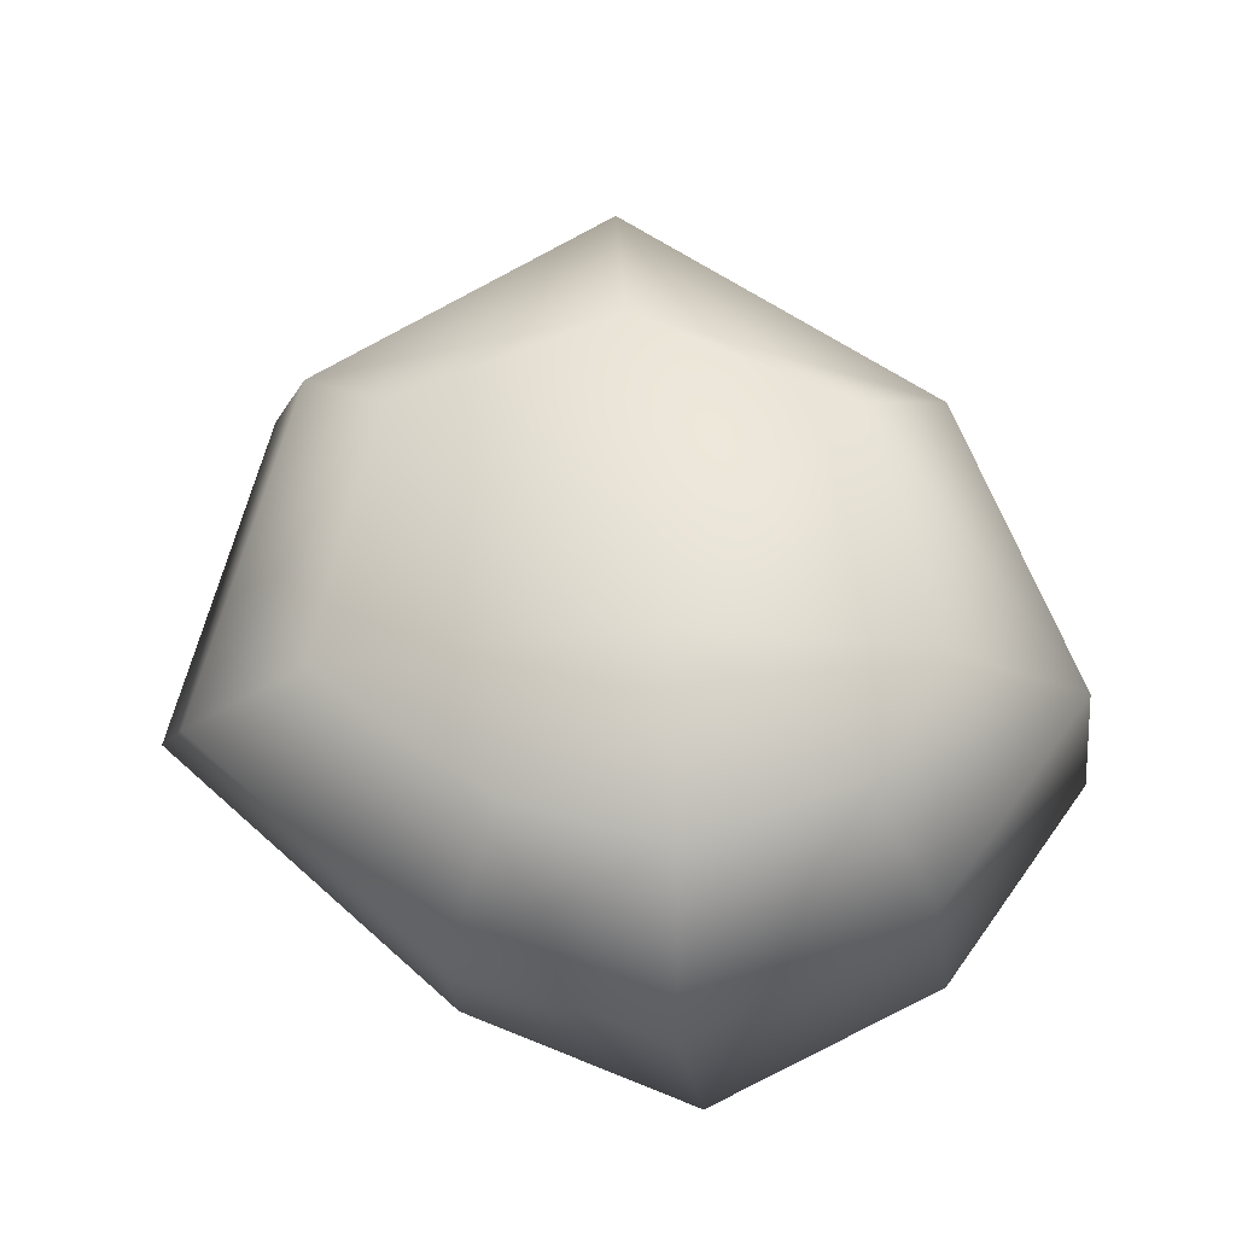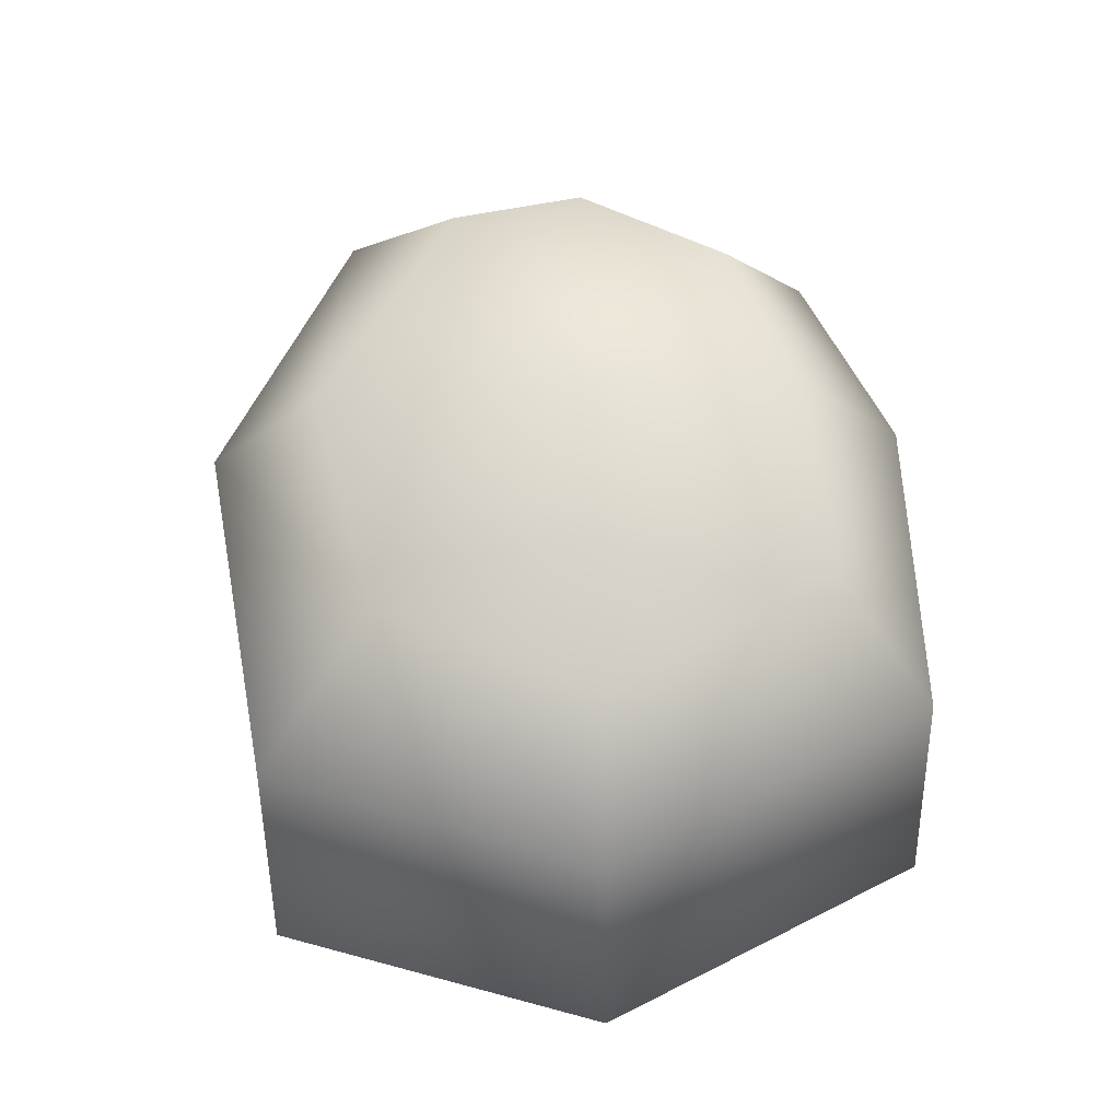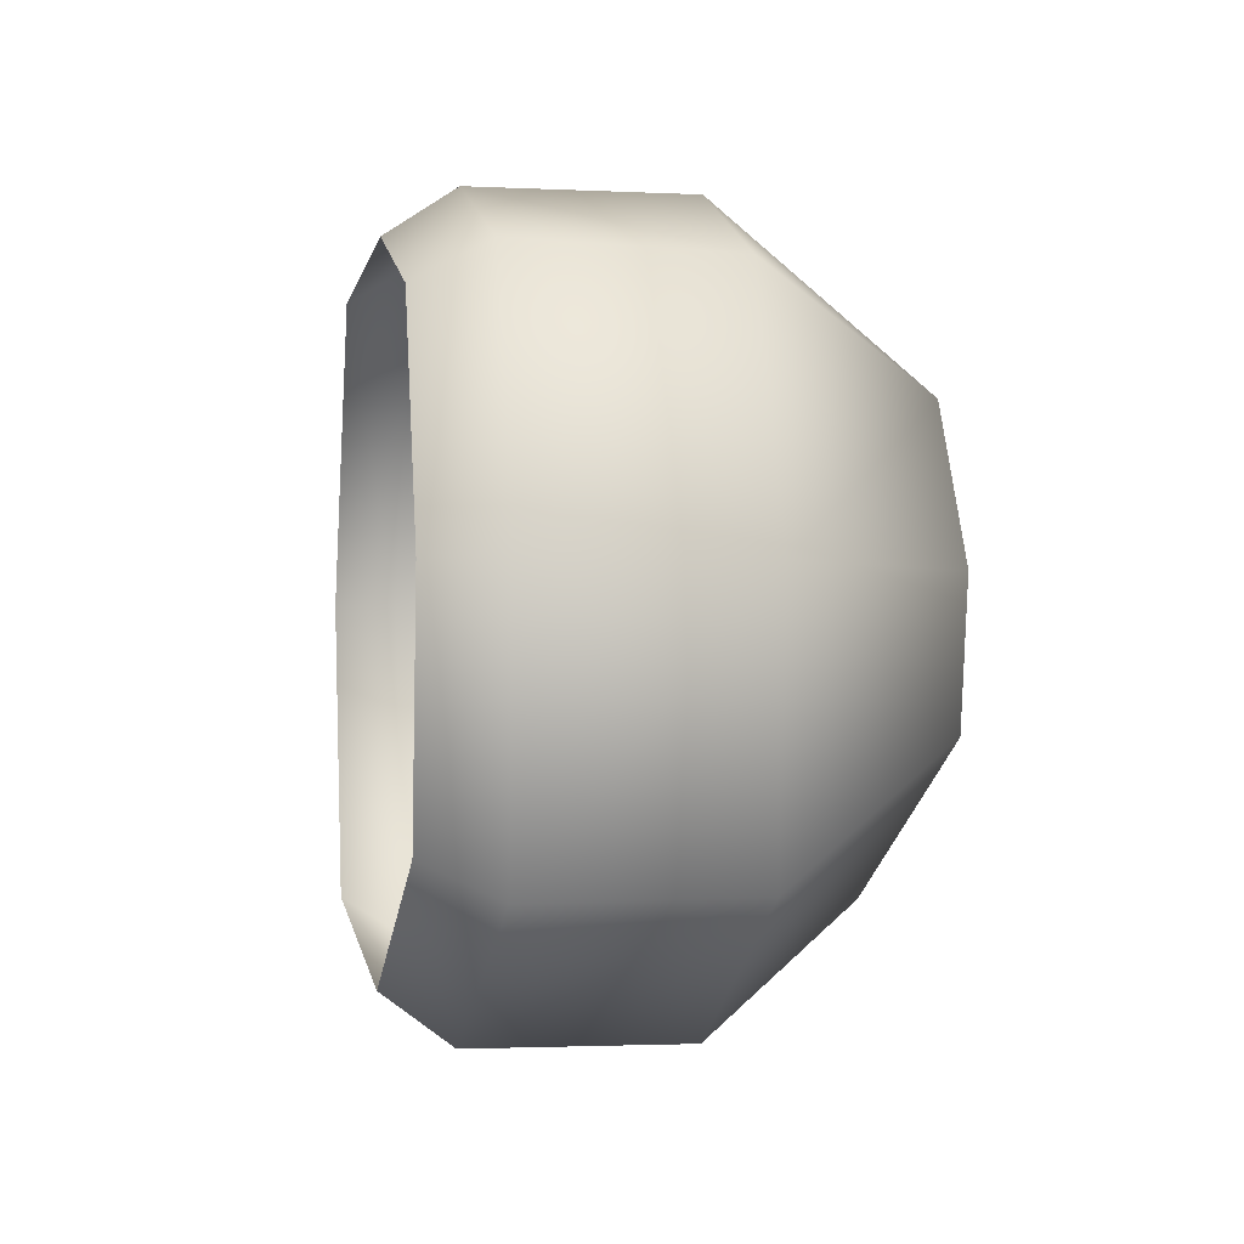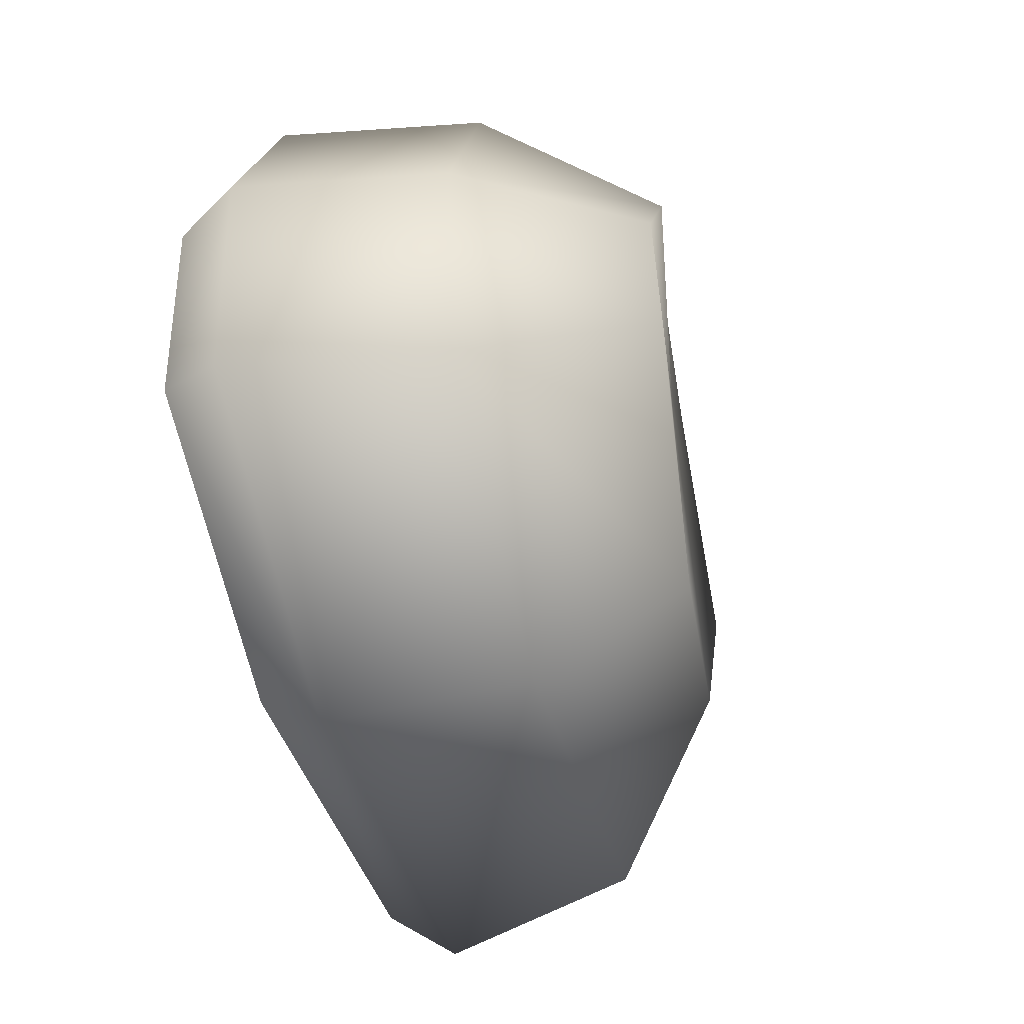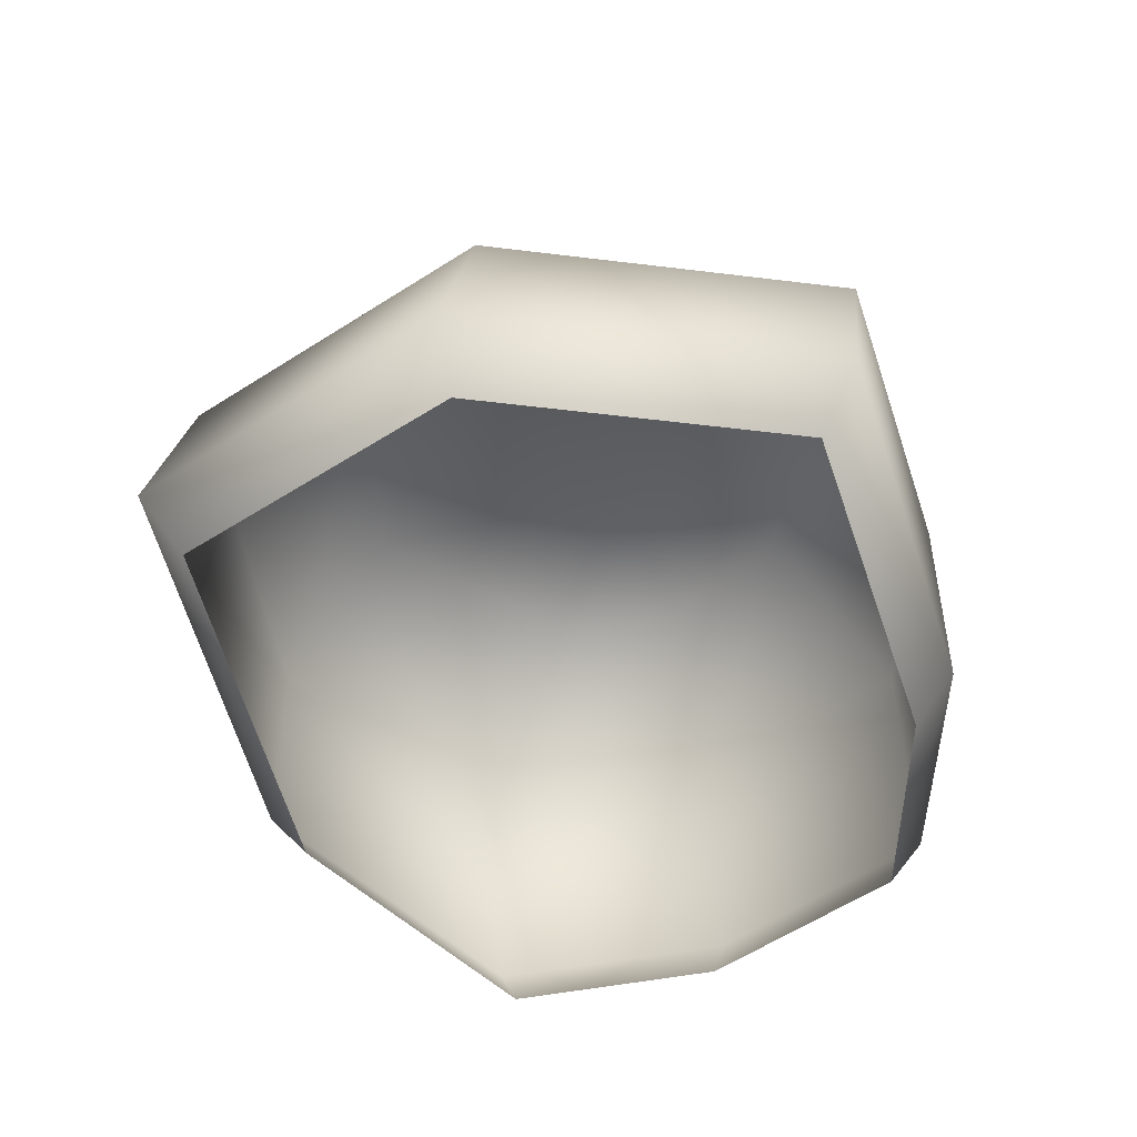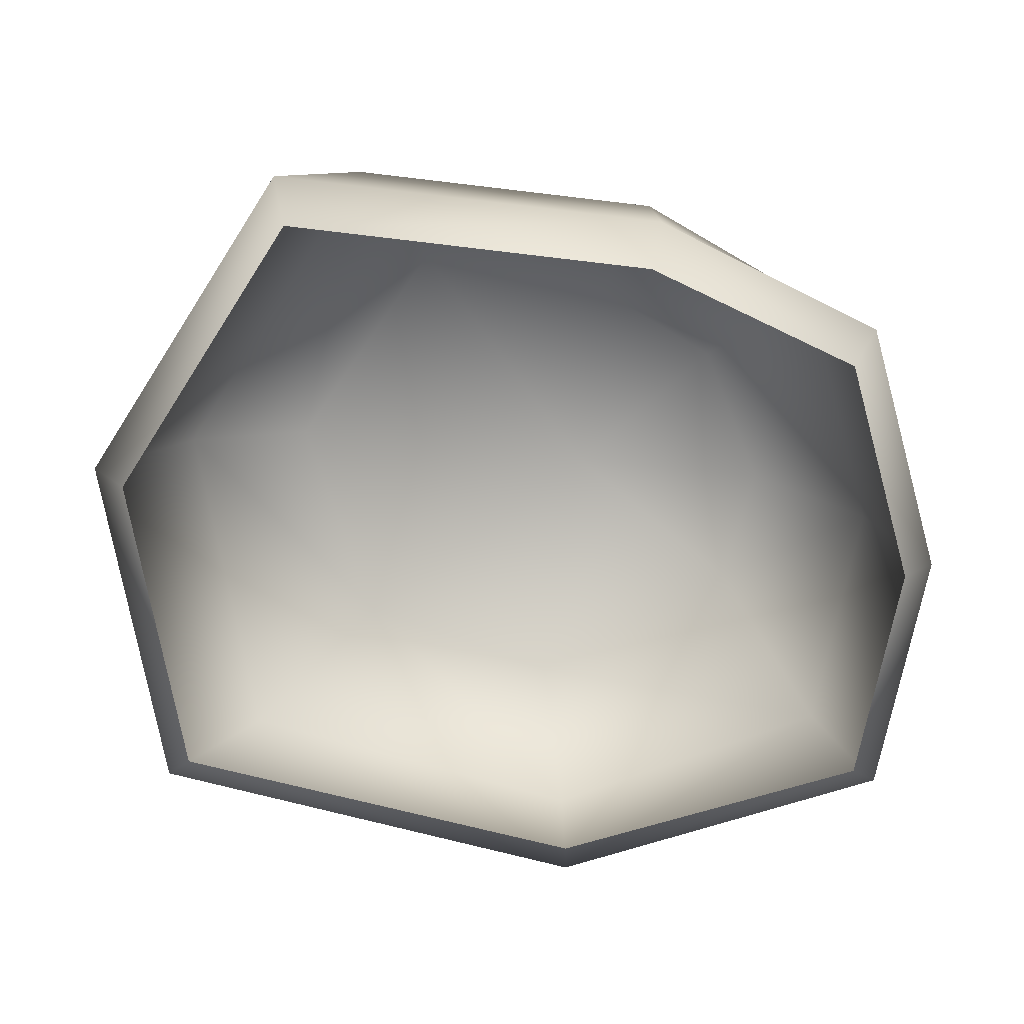
<metadata>
{"format":"obj","ext":"obj","renderer":"f3d","projection":"perspective","resolution":1024,"background":"white","views":[{"elev":70.1,"azim":41.5,"up":"+Y"},{"elev":57.4,"azim":-91.9,"up":"+Y"},{"elev":-2.1,"azim":79.9,"up":"+Z"},{"elev":-48.3,"azim":105.3,"up":"+Z"},{"elev":-47.8,"azim":-71.8,"up":"+Y"},{"elev":-77.1,"azim":-6.7,"up":"+Y"}]}
</metadata>
<code>
g default
v -1.312 -0 0.9807
v 0.7189 -0 0.7265
v -1.476 -0 -0.9993
v 0.9427 -0 -0.752
v -0.8492 1.358 0.7888
v 0.3697 1.535 0.498
v -0.9098 1.358 -0.7345
v 0.5654 1.535 -0.4513
v 0.6789 0.9371 0.8364
v -1.128 0.9371 1.128
v 0.9351 0.9371 -0.8566
v -1.316 0.9371 -1.14
v -0.06697 -0 -1.176
v -0.03179 -0 0.9807
v -0.1148 1.438 0.7223
v -0.1551 1.438 -0.9368
v 0 0.9371 1.128
v -0.04029 0.9371 -1.342
v -1.794 -0 -0.003915
v 1.014 -0 -0.003915
v 0.6467 1.535 0
v -1.274 1.358 -0
v 1.017 0.9371 0
v -1.68 0.9371 0
v -0.1148 1.438 -0
v 0.8163 0.2249 0.8364
v 1.073 0.2249 -0.8566
v -1.573 0.2249 -1.14
v -1.385 0.2249 1.128
v 0 0.2249 1.128
v -0.04029 0.2249 -1.342
v 1.154 0.2249 0
v -1.937 0.2249 0
g Rock02
f 15 25 5
f 5 25 22
f 14 30 1
f 1 30 29
f 20 32 2
f 2 32 26
f 13 31 4
f 4 31 27
f 19 33 3
f 3 33 28
f 9 6 17
f 17 6 15
f 11 8 23
f 23 8 21
f 12 7 18
f 18 7 16
f 5 22 10
f 10 22 24
f 15 6 25
f 25 6 21
f 14 2 30
f 30 2 26
f 13 3 31
f 31 3 28
f 15 5 17
f 17 5 10
f 8 11 16
f 16 11 18
f 16 7 25
f 25 7 22
f 20 4 32
f 32 4 27
f 19 1 33
f 33 1 29
f 21 6 23
f 23 6 9
f 22 7 24
f 24 7 12
f 21 8 25
f 25 8 16
f 17 10 30
f 30 10 29
f 32 23 26
f 26 23 9
f 18 11 31
f 31 11 27
f 33 24 28
f 28 24 12
f 26 9 30
f 30 9 17
f 28 12 31
f 31 12 18
f 11 23 27
f 27 23 32
f 10 24 29
f 29 24 33
g default
v -1.312 -0 0.9807
v 0.7189 -0 0.7265
v -1.476 -0 -0.9993
v 0.9427 -0 -0.752
v -0.8492 1.358 0.7888
v 0.3697 1.535 0.498
v -0.9098 1.358 -0.7345
v 0.5654 1.535 -0.4513
v 0.6789 0.9371 0.8364
v -1.128 0.9371 1.128
v 0.9351 0.9371 -0.8566
v -1.316 0.9371 -1.14
v -0.06697 -0 -1.176
v -0.03179 -0 0.9807
v -0.1148 1.438 0.7223
v -0.1551 1.438 -0.9368
v 0 0.9371 1.128
v -0.04029 0.9371 -1.342
v -1.794 -0 -0.003915
v 1.014 -0 -0.003915
v 0.6467 1.535 0
v -1.274 1.358 -0
v 1.017 0.9371 0
v -1.68 0.9371 0
v -0.1148 1.438 -0
v 0.8163 0.2249 0.8364
v 1.073 0.2249 -0.8566
v -1.573 0.2249 -1.14
v -1.385 0.2249 1.128
v 0 0.2249 1.128
v -0.04029 0.2249 -1.342
v 1.154 0.2249 0
v -1.937 0.2249 0
g Rock02
f 48 58 38
f 38 58 55
f 47 63 34
f 34 63 62
f 53 65 35
f 35 65 59
f 46 64 37
f 37 64 60
f 52 66 36
f 36 66 61
f 42 39 50
f 50 39 48
f 44 41 56
f 56 41 54
f 45 40 51
f 51 40 49
f 38 55 43
f 43 55 57
f 48 39 58
f 58 39 54
f 47 35 63
f 63 35 59
f 46 36 64
f 64 36 61
f 48 38 50
f 50 38 43
f 41 44 49
f 49 44 51
f 49 40 58
f 58 40 55
f 53 37 65
f 65 37 60
f 52 34 66
f 66 34 62
f 54 39 56
f 56 39 42
f 55 40 57
f 57 40 45
f 54 41 58
f 58 41 49
f 50 43 63
f 63 43 62
f 65 56 59
f 59 56 42
f 51 44 64
f 64 44 60
f 66 57 61
f 61 57 45
f 59 42 63
f 63 42 50
f 61 45 64
f 64 45 51
f 44 56 60
f 60 56 65
f 43 57 62
f 62 57 66

</code>
